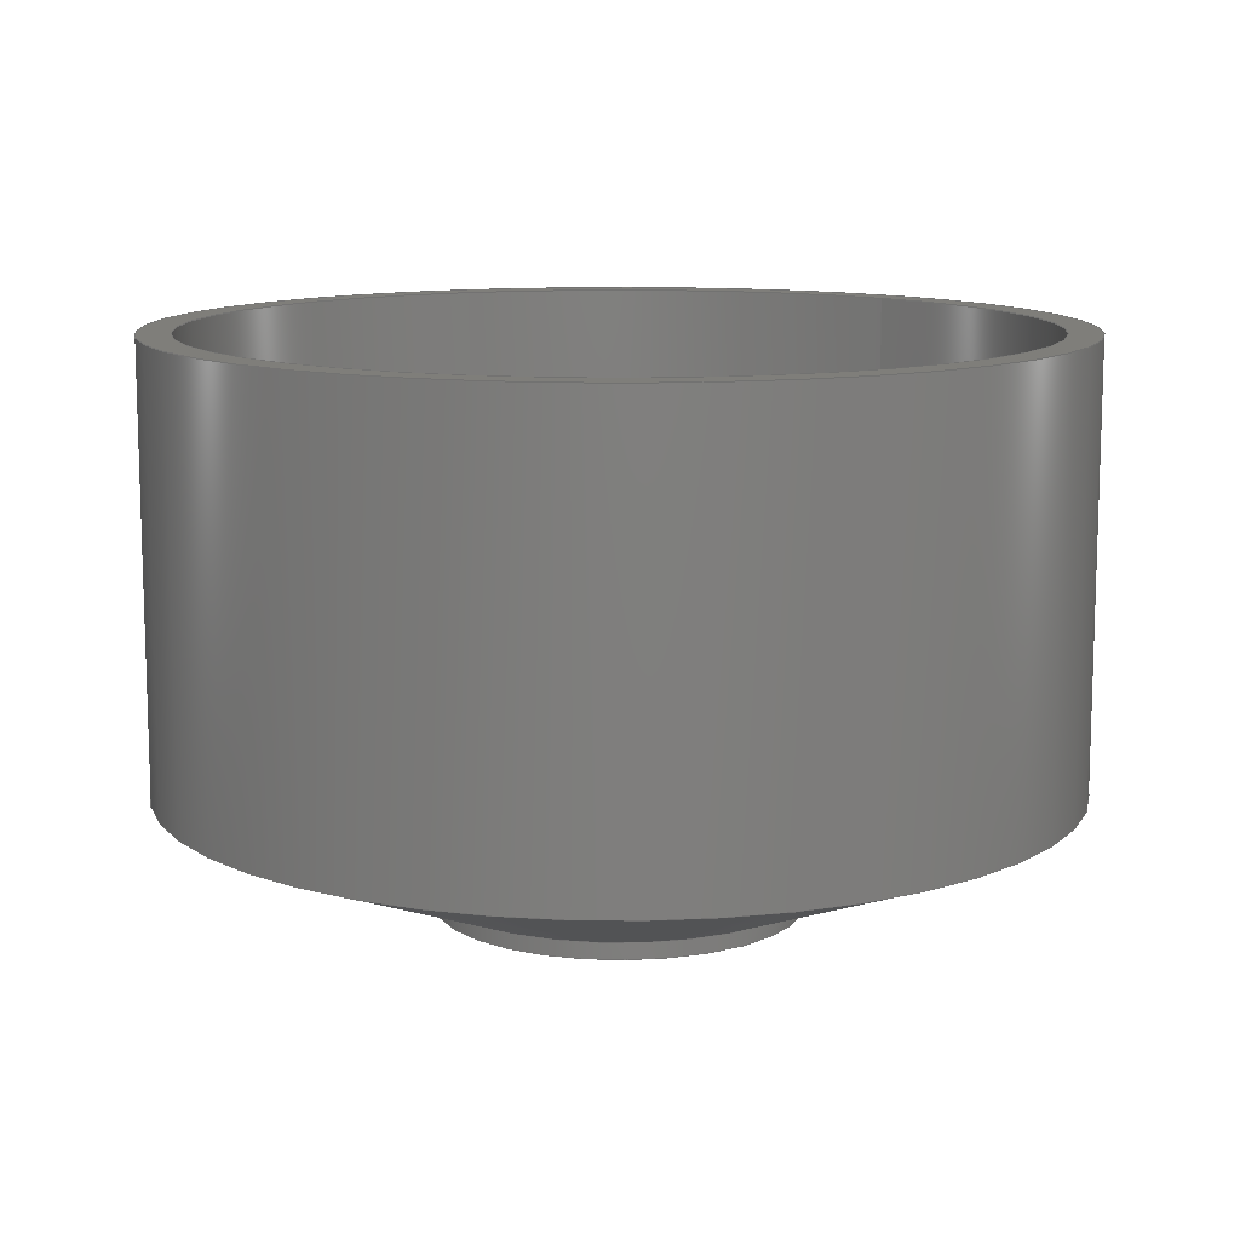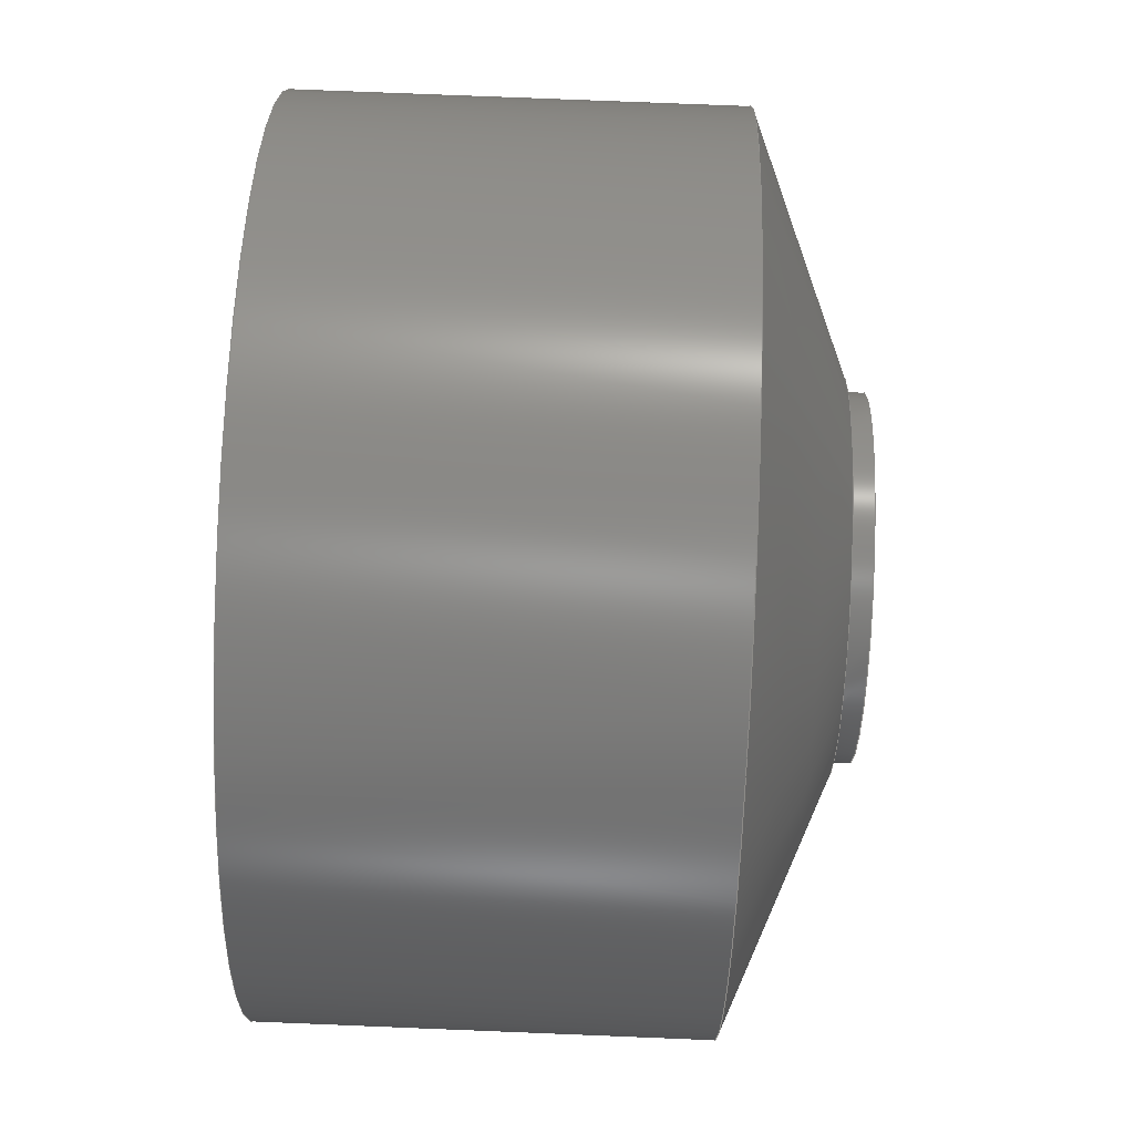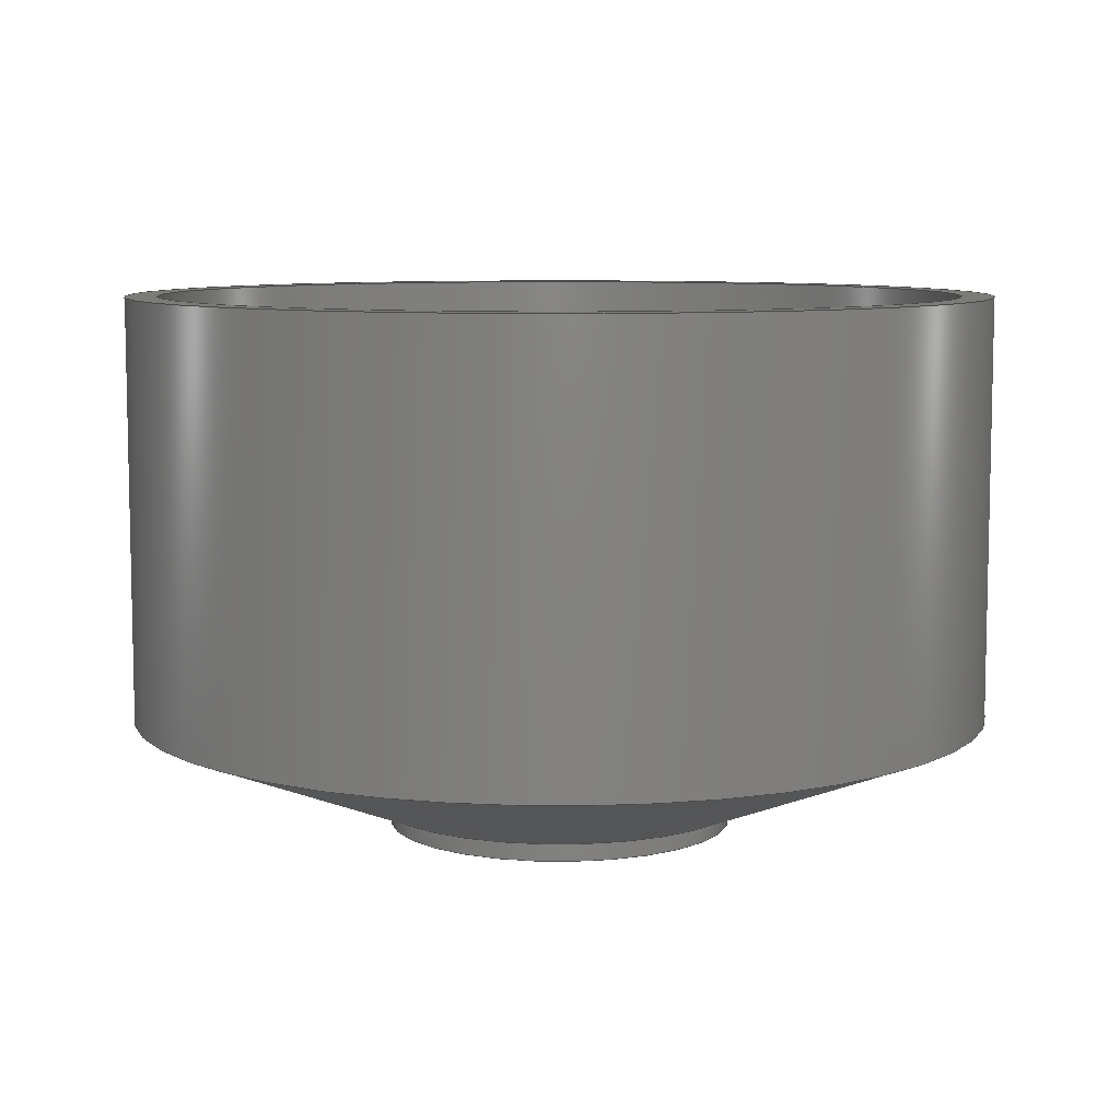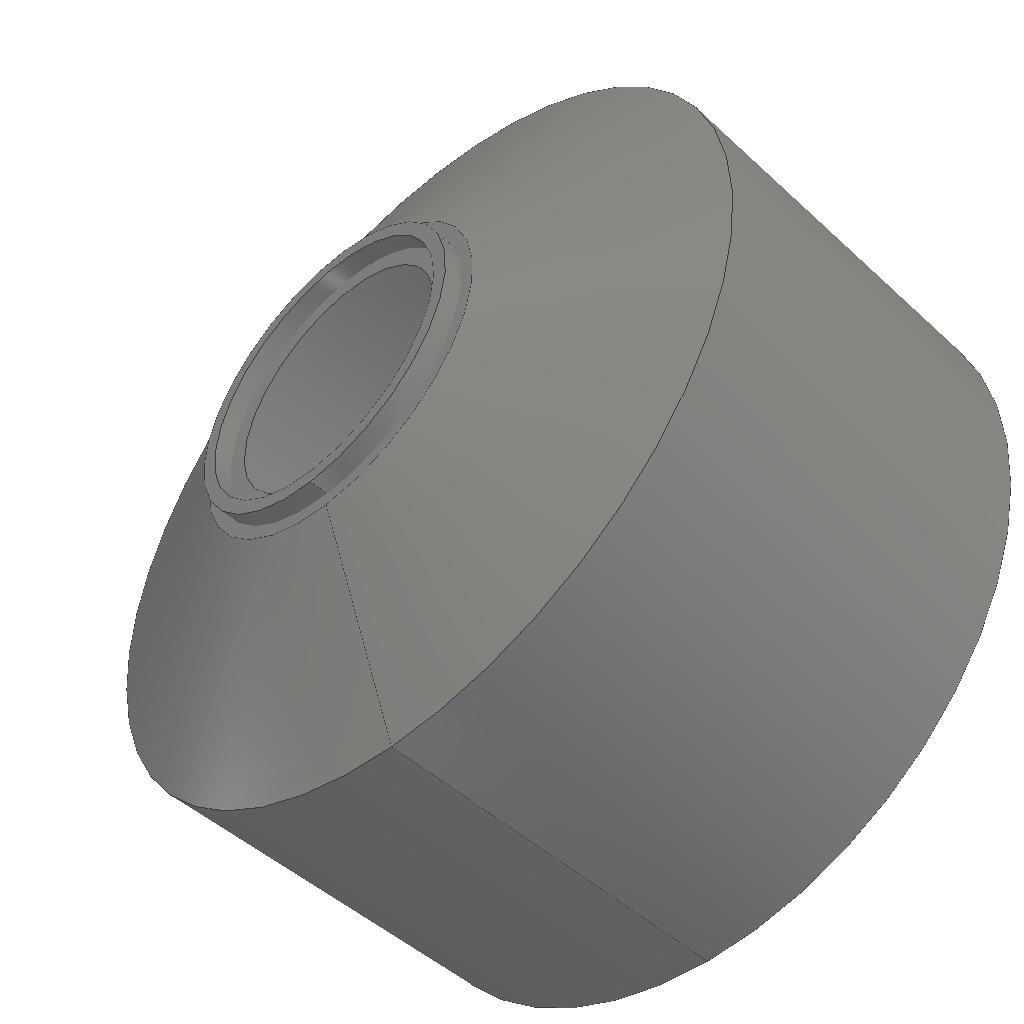
<metadata>
{"format":"step","ext":"step","renderer":"f3d","projection":"perspective","resolution":1024,"background":"white","views":[{"elev":11.5,"azim":41.3,"up":"+Y"},{"elev":76.3,"azim":-87.7,"up":"+Z"},{"elev":8.1,"azim":88.8,"up":"+Y"},{"elev":-48.2,"azim":44.2,"up":"+Z"}]}
</metadata>
<code>
ISO-10303-21;
DATA;
#1=MECHANICAL_DESIGN_GEOMETRIC_PRESENTATION_REPRESENTATION('',(#4),#256);
#2=SHAPE_REPRESENTATION_RELATIONSHIP('SRR','None',#263,#3);
#3=ADVANCED_BREP_SHAPE_REPRESENTATION('',(#5),#255);
#4=STYLED_ITEM('',(#273),#5);
#5=MANIFOLD_SOLID_BREP('Body1',#134);
#6=CYLINDRICAL_SURFACE('',#153,20.5);
#7=CYLINDRICAL_SURFACE('',#157,19);
#8=CYLINDRICAL_SURFACE('',#163,7.5);
#9=CYLINDRICAL_SURFACE('',#167,8.25);
#10=LINE('',#225,#16);
#11=LINE('',#229,#17);
#12=LINE('',#235,#18);
#13=LINE('',#239,#19);
#14=LINE('',#246,#20);
#15=LINE('',#252,#21);
#16=VECTOR('',#180,14.75);
#17=VECTOR('',#185,20.5);
#18=VECTOR('',#192,19);
#19=VECTOR('',#197,12.75);
#20=VECTOR('',#206,7.5);
#21=VECTOR('',#215,8.25);
#22=CONICAL_SURFACE('',#151,14.75,1.19);
#23=CONICAL_SURFACE('',#159,12.75,1.19);
#24=FACE_BOUND('',#39,.T.);
#25=FACE_BOUND('',#43,.T.);
#26=FACE_BOUND('',#47,.T.);
#27=FACE_BOUND('',#50,.T.);
#28=FACE_OUTER_BOUND('',#38,.T.);
#29=FACE_OUTER_BOUND('',#40,.T.);
#30=FACE_OUTER_BOUND('',#41,.T.);
#31=FACE_OUTER_BOUND('',#42,.T.);
#32=FACE_OUTER_BOUND('',#44,.T.);
#33=FACE_OUTER_BOUND('',#45,.T.);
#34=FACE_OUTER_BOUND('',#46,.T.);
#35=FACE_OUTER_BOUND('',#48,.T.);
#36=FACE_OUTER_BOUND('',#49,.T.);
#37=FACE_OUTER_BOUND('',#51,.T.);
#38=EDGE_LOOP('',(#88));
#39=EDGE_LOOP('',(#89));
#40=EDGE_LOOP('',(#90,#91,#92,#93));
#41=EDGE_LOOP('',(#94,#95,#96,#97));
#42=EDGE_LOOP('',(#98));
#43=EDGE_LOOP('',(#99));
#44=EDGE_LOOP('',(#100,#101,#102,#103));
#45=EDGE_LOOP('',(#104,#105,#106,#107));
#46=EDGE_LOOP('',(#108));
#47=EDGE_LOOP('',(#109));
#48=EDGE_LOOP('',(#110,#111,#112,#113));
#49=EDGE_LOOP('',(#114));
#50=EDGE_LOOP('',(#115));
#51=EDGE_LOOP('',(#116,#117,#118,#119));
#52=CIRCLE('',#149,9);
#53=CIRCLE('',#150,8.25);
#54=CIRCLE('',#152,20.5);
#55=CIRCLE('',#154,20.5);
#56=CIRCLE('',#156,19);
#57=CIRCLE('',#158,19);
#58=CIRCLE('',#160,6.5);
#59=CIRCLE('',#162,7.5);
#60=CIRCLE('',#164,7.5);
#61=CIRCLE('',#166,8.25);
#62=VERTEX_POINT('',#218);
#63=VERTEX_POINT('',#220);
#64=VERTEX_POINT('',#223);
#65=VERTEX_POINT('',#227);
#66=VERTEX_POINT('',#231);
#67=VERTEX_POINT('',#234);
#68=VERTEX_POINT('',#238);
#69=VERTEX_POINT('',#242);
#70=VERTEX_POINT('',#245);
#71=VERTEX_POINT('',#249);
#72=EDGE_CURVE('',#62,#62,#52,.T.);
#73=EDGE_CURVE('',#63,#63,#53,.T.);
#74=EDGE_CURVE('',#64,#64,#54,.T.);
#75=EDGE_CURVE('',#64,#62,#10,.T.);
#76=EDGE_CURVE('',#65,#65,#55,.T.);
#77=EDGE_CURVE('',#65,#64,#11,.T.);
#78=EDGE_CURVE('',#66,#66,#56,.T.);
#79=EDGE_CURVE('',#66,#67,#12,.T.);
#80=EDGE_CURVE('',#67,#67,#57,.T.);
#81=EDGE_CURVE('',#67,#68,#13,.T.);
#82=EDGE_CURVE('',#68,#68,#58,.T.);
#83=EDGE_CURVE('',#69,#69,#59,.T.);
#84=EDGE_CURVE('',#69,#70,#14,.T.);
#85=EDGE_CURVE('',#70,#70,#60,.T.);
#86=EDGE_CURVE('',#71,#71,#61,.T.);
#87=EDGE_CURVE('',#63,#71,#15,.T.);
#88=ORIENTED_EDGE('',*,*,#72,.F.);
#89=ORIENTED_EDGE('',*,*,#73,.T.);
#90=ORIENTED_EDGE('',*,*,#74,.F.);
#91=ORIENTED_EDGE('',*,*,#75,.T.);
#92=ORIENTED_EDGE('',*,*,#72,.T.);
#93=ORIENTED_EDGE('',*,*,#75,.F.);
#94=ORIENTED_EDGE('',*,*,#76,.F.);
#95=ORIENTED_EDGE('',*,*,#77,.T.);
#96=ORIENTED_EDGE('',*,*,#74,.T.);
#97=ORIENTED_EDGE('',*,*,#77,.F.);
#98=ORIENTED_EDGE('',*,*,#76,.T.);
#99=ORIENTED_EDGE('',*,*,#78,.F.);
#100=ORIENTED_EDGE('',*,*,#78,.T.);
#101=ORIENTED_EDGE('',*,*,#79,.T.);
#102=ORIENTED_EDGE('',*,*,#80,.F.);
#103=ORIENTED_EDGE('',*,*,#79,.F.);
#104=ORIENTED_EDGE('',*,*,#80,.T.);
#105=ORIENTED_EDGE('',*,*,#81,.T.);
#106=ORIENTED_EDGE('',*,*,#82,.F.);
#107=ORIENTED_EDGE('',*,*,#81,.F.);
#108=ORIENTED_EDGE('',*,*,#83,.F.);
#109=ORIENTED_EDGE('',*,*,#82,.T.);
#110=ORIENTED_EDGE('',*,*,#83,.T.);
#111=ORIENTED_EDGE('',*,*,#84,.T.);
#112=ORIENTED_EDGE('',*,*,#85,.F.);
#113=ORIENTED_EDGE('',*,*,#84,.F.);
#114=ORIENTED_EDGE('',*,*,#86,.F.);
#115=ORIENTED_EDGE('',*,*,#85,.T.);
#116=ORIENTED_EDGE('',*,*,#73,.F.);
#117=ORIENTED_EDGE('',*,*,#87,.T.);
#118=ORIENTED_EDGE('',*,*,#86,.T.);
#119=ORIENTED_EDGE('',*,*,#87,.F.);
#120=PLANE('',#148);
#121=PLANE('',#155);
#122=PLANE('',#161);
#123=PLANE('',#165);
#124=ADVANCED_FACE('',(#28,#24),#120,.T.);
#125=ADVANCED_FACE('',(#29),#22,.T.);
#126=ADVANCED_FACE('',(#30),#6,.T.);
#127=ADVANCED_FACE('',(#31,#25),#121,.T.);
#128=ADVANCED_FACE('',(#32),#7,.F.);
#129=ADVANCED_FACE('',(#33),#23,.F.);
#130=ADVANCED_FACE('',(#34,#26),#122,.T.);
#131=ADVANCED_FACE('',(#35),#8,.F.);
#132=ADVANCED_FACE('',(#36,#27),#123,.T.);
#133=ADVANCED_FACE('',(#37),#9,.T.);
#134=CLOSED_SHELL('',(#124,#125,#126,#127,#128,#129,#130,#131,#132,#133));
#135=DERIVED_UNIT_ELEMENT(#137,1);
#136=DERIVED_UNIT_ELEMENT(#258,-3);
#137=(
MASS_UNIT()
NAMED_UNIT(*)
SI_UNIT(.KILO.,.GRAM.)
);
#138=DERIVED_UNIT((#135,#136));
#139=MEASURE_REPRESENTATION_ITEM('density measure',
POSITIVE_RATIO_MEASURE(1060),#138);
#140=PROPERTY_DEFINITION_REPRESENTATION(#145,#142);
#141=PROPERTY_DEFINITION_REPRESENTATION(#146,#143);
#142=REPRESENTATION('material name',(#144),#255);
#143=REPRESENTATION('density',(#139),#255);
#144=DESCRIPTIVE_REPRESENTATION_ITEM('ABS Plastic','ABS Plastic');
#145=PROPERTY_DEFINITION('material property','material name',#265);
#146=PROPERTY_DEFINITION('material property','density of part',#265);
#147=AXIS2_PLACEMENT_3D('placement',#216,#168,#169);
#148=AXIS2_PLACEMENT_3D('',#217,#170,#171);
#149=AXIS2_PLACEMENT_3D('',#219,#172,#173);
#150=AXIS2_PLACEMENT_3D('',#221,#174,#175);
#151=AXIS2_PLACEMENT_3D('',#222,#176,#177);
#152=AXIS2_PLACEMENT_3D('',#224,#178,#179);
#153=AXIS2_PLACEMENT_3D('',#226,#181,#182);
#154=AXIS2_PLACEMENT_3D('',#228,#183,#184);
#155=AXIS2_PLACEMENT_3D('',#230,#186,#187);
#156=AXIS2_PLACEMENT_3D('',#232,#188,#189);
#157=AXIS2_PLACEMENT_3D('',#233,#190,#191);
#158=AXIS2_PLACEMENT_3D('',#236,#193,#194);
#159=AXIS2_PLACEMENT_3D('',#237,#195,#196);
#160=AXIS2_PLACEMENT_3D('',#240,#198,#199);
#161=AXIS2_PLACEMENT_3D('',#241,#200,#201);
#162=AXIS2_PLACEMENT_3D('',#243,#202,#203);
#163=AXIS2_PLACEMENT_3D('',#244,#204,#205);
#164=AXIS2_PLACEMENT_3D('',#247,#207,#208);
#165=AXIS2_PLACEMENT_3D('',#248,#209,#210);
#166=AXIS2_PLACEMENT_3D('',#250,#211,#212);
#167=AXIS2_PLACEMENT_3D('',#251,#213,#214);
#168=DIRECTION('axis',(0,0,1));
#169=DIRECTION('refdir',(1,0,0));
#170=DIRECTION('center_axis',(0,-1,0));
#171=DIRECTION('ref_axis',(0,0,-1));
#172=DIRECTION('center_axis',(0,1,0));
#173=DIRECTION('ref_axis',(1,0,0));
#174=DIRECTION('center_axis',(0,1,0));
#175=DIRECTION('ref_axis',(1,0,0));
#176=DIRECTION('center_axis',(0,1,0));
#177=DIRECTION('ref_axis',(0,0,1));
#178=DIRECTION('center_axis',(0,1,0));
#179=DIRECTION('ref_axis',(1,0,0));
#180=DIRECTION('',(1.137e-16,-0.3714,0.9285));
#181=DIRECTION('center_axis',(0,1,0));
#182=DIRECTION('ref_axis',(0,0,1));
#183=DIRECTION('center_axis',(0,1,0));
#184=DIRECTION('ref_axis',(1,0,0));
#185=DIRECTION('',(0,-1,0));
#186=DIRECTION('center_axis',(0,1,0));
#187=DIRECTION('ref_axis',(0,0,1));
#188=DIRECTION('center_axis',(0,1,0));
#189=DIRECTION('ref_axis',(1,0,0));
#190=DIRECTION('center_axis',(0,1,0));
#191=DIRECTION('ref_axis',(0,0,1));
#192=DIRECTION('',(0,-1,0));
#193=DIRECTION('center_axis',(0,1,0));
#194=DIRECTION('ref_axis',(1,0,0));
#195=DIRECTION('center_axis',(0,1,0));
#196=DIRECTION('ref_axis',(0,0,1));
#197=DIRECTION('',(1.137e-16,-0.3714,0.9285));
#198=DIRECTION('center_axis',(0,1,0));
#199=DIRECTION('ref_axis',(1,0,0));
#200=DIRECTION('center_axis',(0,-1,0));
#201=DIRECTION('ref_axis',(0,0,-1));
#202=DIRECTION('center_axis',(0,1,0));
#203=DIRECTION('ref_axis',(1,0,0));
#204=DIRECTION('center_axis',(0,1,0));
#205=DIRECTION('ref_axis',(0,0,1));
#206=DIRECTION('',(0,-1,0));
#207=DIRECTION('center_axis',(0,1,0));
#208=DIRECTION('ref_axis',(1,0,0));
#209=DIRECTION('center_axis',(0,-1,0));
#210=DIRECTION('ref_axis',(0,0,-1));
#211=DIRECTION('center_axis',(0,1,0));
#212=DIRECTION('ref_axis',(1,0,0));
#213=DIRECTION('center_axis',(0,1,0));
#214=DIRECTION('ref_axis',(0,0,1));
#215=DIRECTION('',(0,-1,0));
#216=CARTESIAN_POINT('',(0,0,0));
#217=CARTESIAN_POINT('Origin',(0,9.253,83.36));
#218=CARTESIAN_POINT('',(-1.102e-15,9.253,65.36));
#219=CARTESIAN_POINT('Origin',(0,9.253,74.36));
#220=CARTESIAN_POINT('',(-1.01e-15,9.253,66.11));
#221=CARTESIAN_POINT('Origin',(0,9.253,74.36));
#222=CARTESIAN_POINT('Origin',(0,11.55,74.36));
#223=CARTESIAN_POINT('',(-2.511e-15,13.85,53.86));
#224=CARTESIAN_POINT('Origin',(0,13.85,74.36));
#225=CARTESIAN_POINT('',(-1.806e-15,11.55,59.61));
#226=CARTESIAN_POINT('Origin',(0,23.85,74.36));
#227=CARTESIAN_POINT('',(-2.511e-15,33.85,53.86));
#228=CARTESIAN_POINT('Origin',(0,33.85,74.36));
#229=CARTESIAN_POINT('',(-2.511e-15,23.85,53.86));
#230=CARTESIAN_POINT('Origin',(0,33.85,93.36));
#231=CARTESIAN_POINT('',(-2.327e-15,33.85,55.36));
#232=CARTESIAN_POINT('Origin',(0,33.85,74.36));
#233=CARTESIAN_POINT('Origin',(0,24.05,74.36));
#234=CARTESIAN_POINT('',(-2.327e-15,14.25,55.36));
#235=CARTESIAN_POINT('',(-2.327e-15,24.05,55.36));
#236=CARTESIAN_POINT('Origin',(0,14.25,74.36));
#237=CARTESIAN_POINT('Origin',(0,11.75,74.36));
#238=CARTESIAN_POINT('',(-7.96e-16,9.253,67.86));
#239=CARTESIAN_POINT('',(-1.561e-15,11.75,61.61));
#240=CARTESIAN_POINT('Origin',(0,9.253,74.36));
#241=CARTESIAN_POINT('Origin',(0,9.253,81.86));
#242=CARTESIAN_POINT('',(-9.185e-16,9.253,66.86));
#243=CARTESIAN_POINT('Origin',(0,9.253,74.36));
#244=CARTESIAN_POINT('Origin',(0,8.753,74.36));
#245=CARTESIAN_POINT('',(-9.185e-16,8.253,66.86));
#246=CARTESIAN_POINT('',(-9.185e-16,8.753,66.86));
#247=CARTESIAN_POINT('Origin',(0,8.253,74.36));
#248=CARTESIAN_POINT('Origin',(0,8.253,82.61));
#249=CARTESIAN_POINT('',(-1.01e-15,8.253,66.11));
#250=CARTESIAN_POINT('Origin',(0,8.253,74.36));
#251=CARTESIAN_POINT('Origin',(0,8.753,74.36));
#252=CARTESIAN_POINT('',(-1.01e-15,8.753,66.11));
#253=UNCERTAINTY_MEASURE_WITH_UNIT(LENGTH_MEASURE(0.01),#257,
'DISTANCE_ACCURACY_VALUE',
'Maximum model space distance between geometric entities at asserted c
onnectivities');
#254=UNCERTAINTY_MEASURE_WITH_UNIT(LENGTH_MEASURE(0.01),#257,
'DISTANCE_ACCURACY_VALUE',
'Maximum model space distance between geometric entities at asserted c
onnectivities');
#255=(
GEOMETRIC_REPRESENTATION_CONTEXT(3)
GLOBAL_UNCERTAINTY_ASSIGNED_CONTEXT((#253))
GLOBAL_UNIT_ASSIGNED_CONTEXT((#257,#259,#260))
REPRESENTATION_CONTEXT('','3D')
);
#256=(
GEOMETRIC_REPRESENTATION_CONTEXT(3)
GLOBAL_UNCERTAINTY_ASSIGNED_CONTEXT((#254))
GLOBAL_UNIT_ASSIGNED_CONTEXT((#257,#259,#260))
REPRESENTATION_CONTEXT('','3D')
);
#257=(
LENGTH_UNIT()
NAMED_UNIT(*)
SI_UNIT(.MILLI.,.METRE.)
);
#258=(
LENGTH_UNIT()
NAMED_UNIT(*)
SI_UNIT($,.METRE.)
);
#259=(
NAMED_UNIT(*)
PLANE_ANGLE_UNIT()
SI_UNIT($,.RADIAN.)
);
#260=(
NAMED_UNIT(*)
SI_UNIT($,.STERADIAN.)
SOLID_ANGLE_UNIT()
);
#261=SHAPE_DEFINITION_REPRESENTATION(#262,#263);
#262=PRODUCT_DEFINITION_SHAPE('',$,#265);
#263=SHAPE_REPRESENTATION('',(#147),#255);
#264=PRODUCT_DEFINITION_CONTEXT('part definition',#269,'design');
#265=PRODUCT_DEFINITION('2p Sleeve','2p Sleeve',#266,#264);
#266=PRODUCT_DEFINITION_FORMATION('',$,#271);
#267=PRODUCT_RELATED_PRODUCT_CATEGORY('2p Sleeve','2p Sleeve',(#271));
#268=APPLICATION_PROTOCOL_DEFINITION('international standard',
'automotive_design',2009,#269);
#269=APPLICATION_CONTEXT(
'Core Data for Automotive Mechanical Design Process');
#270=PRODUCT_CONTEXT('part definition',#269,'mechanical');
#271=PRODUCT('2p Sleeve','2p Sleeve',$,(#270));
#272=PRESENTATION_STYLE_ASSIGNMENT((#274));
#273=PRESENTATION_STYLE_ASSIGNMENT((#275));
#274=SURFACE_STYLE_USAGE(.BOTH.,#276);
#275=SURFACE_STYLE_USAGE(.BOTH.,#277);
#276=SURFACE_SIDE_STYLE('',(#278));
#277=SURFACE_SIDE_STYLE('',(#279));
#278=SURFACE_STYLE_FILL_AREA(#280);
#279=SURFACE_STYLE_FILL_AREA(#281);
#280=FILL_AREA_STYLE('ABS (White)',(#282));
#281=FILL_AREA_STYLE('Nylon 12 (with Formlabs Fuse 1 3D Printer)',(#283));
#282=FILL_AREA_STYLE_COLOUR('ABS (White)',#284);
#283=FILL_AREA_STYLE_COLOUR(
'Nylon 12 (with Formlabs Fuse 1 3D Printer)',#285);
#284=COLOUR_RGB('ABS (White)',0.9647,0.9647,0.9529);
#285=COLOUR_RGB('Nylon 12 (with Formlabs Fuse 1 3D Printer)',0.2471,
0.2471,0.2471);
ENDSEC;
END-ISO-10303-21;

</code>
